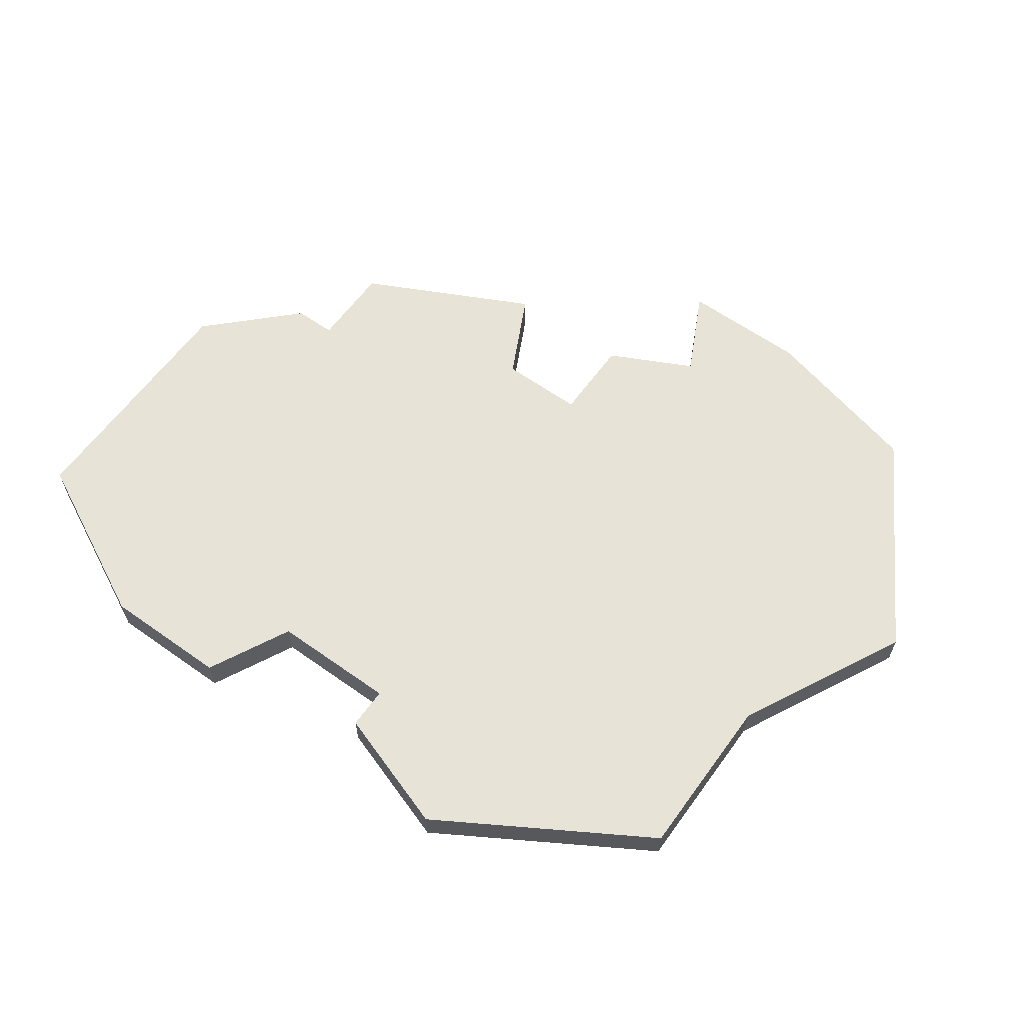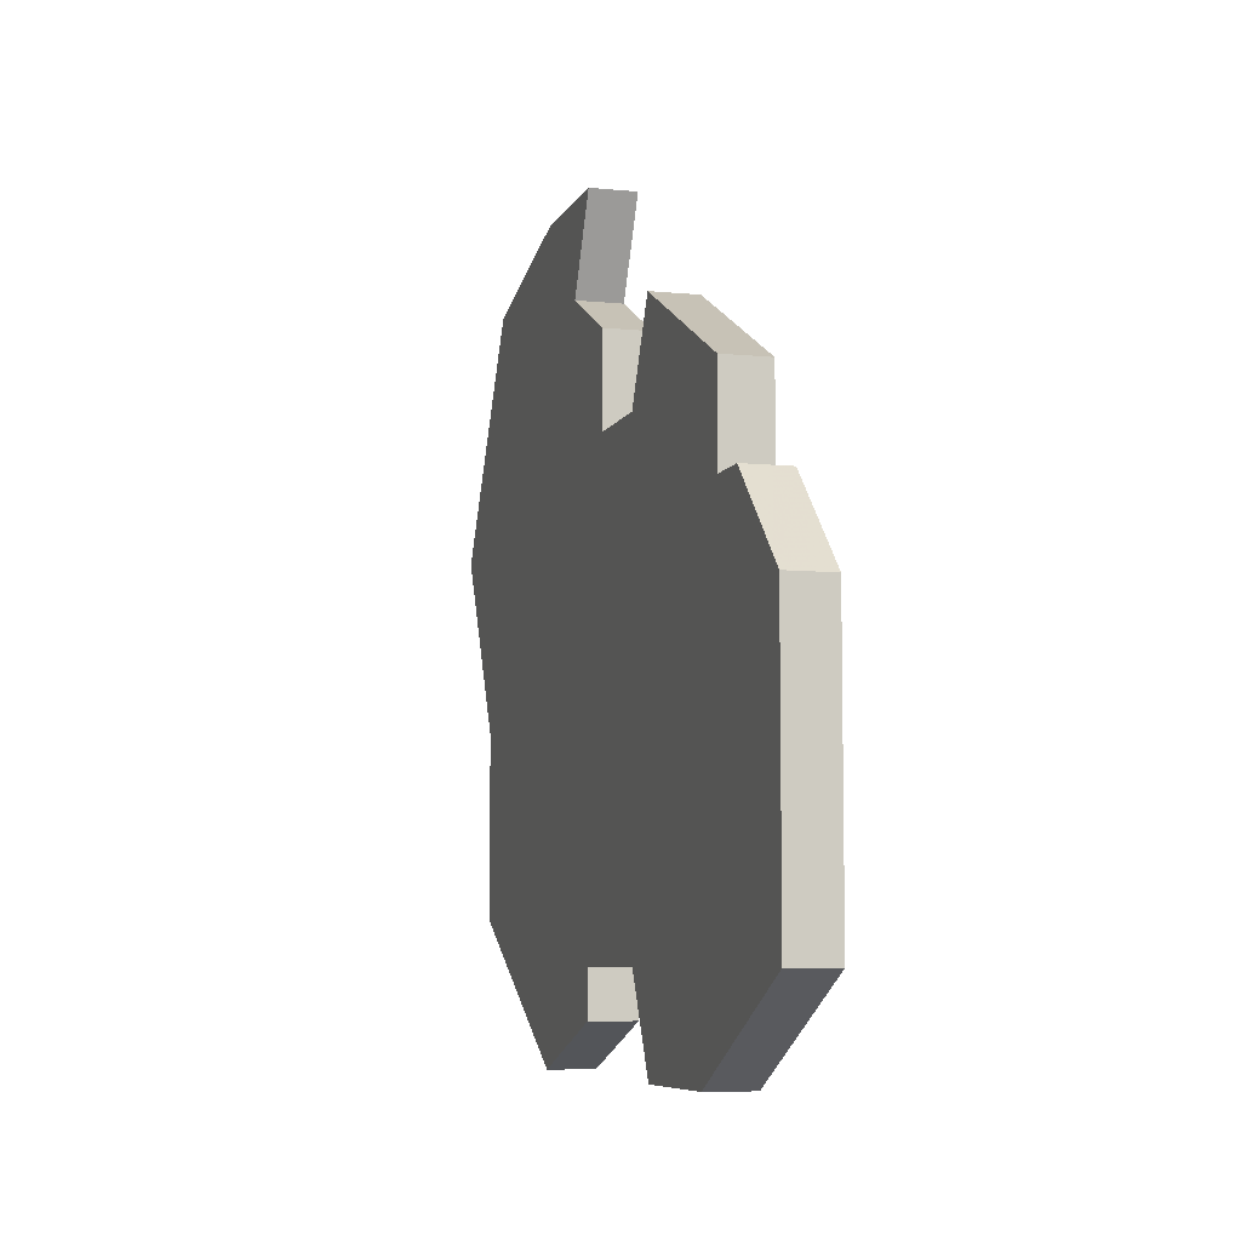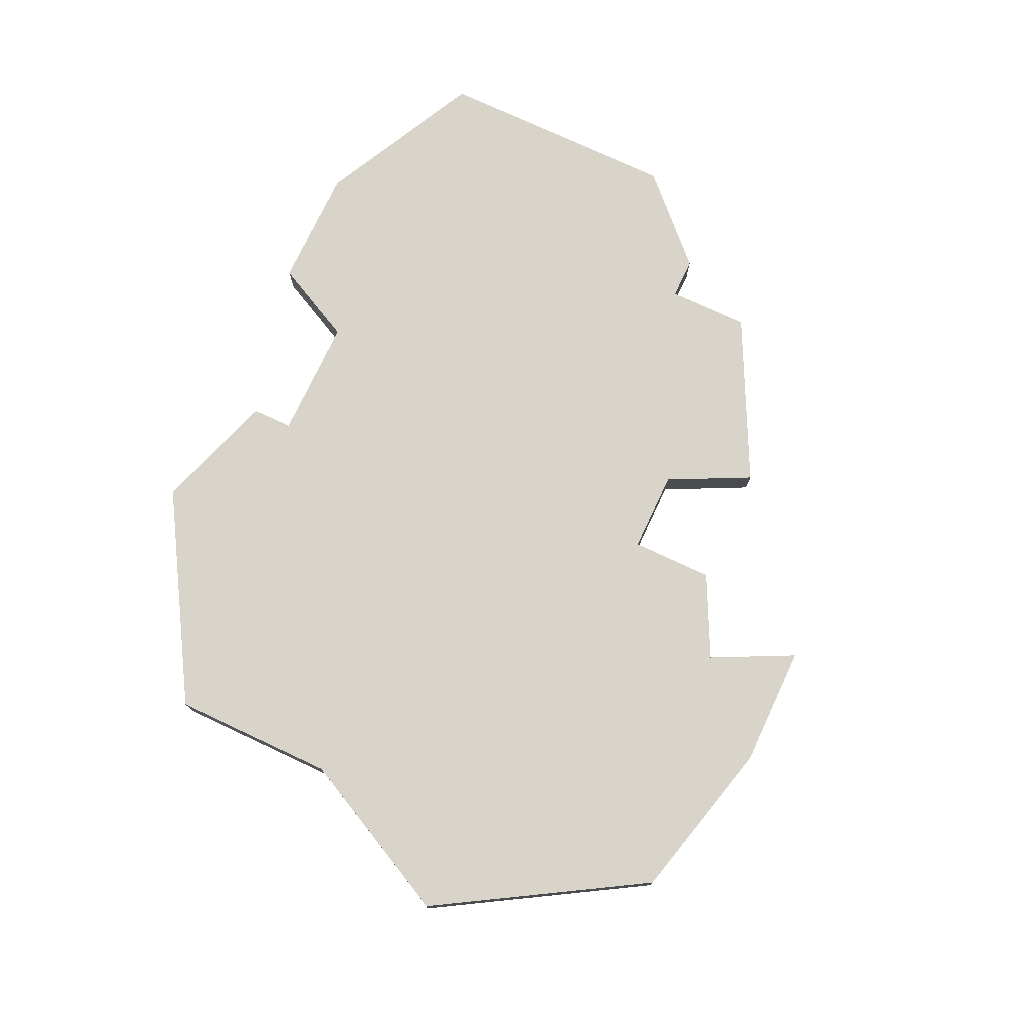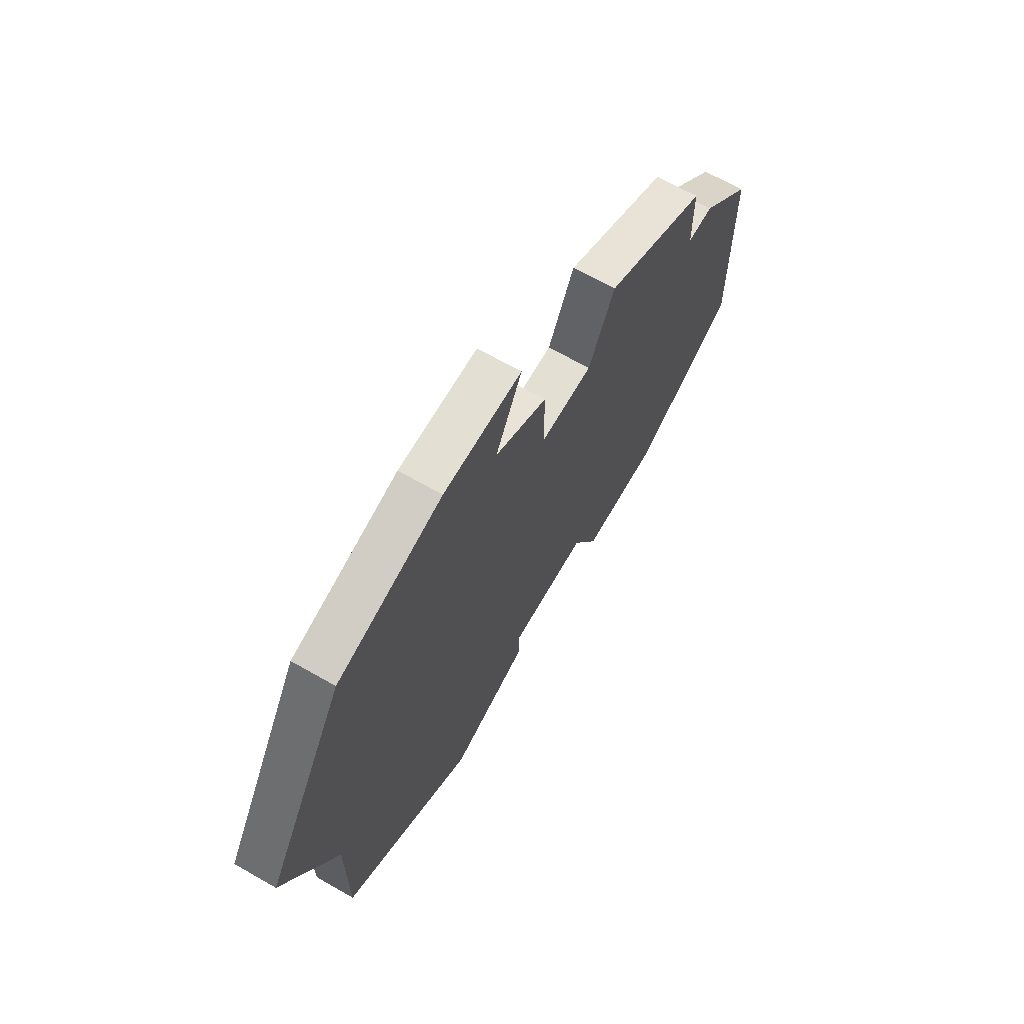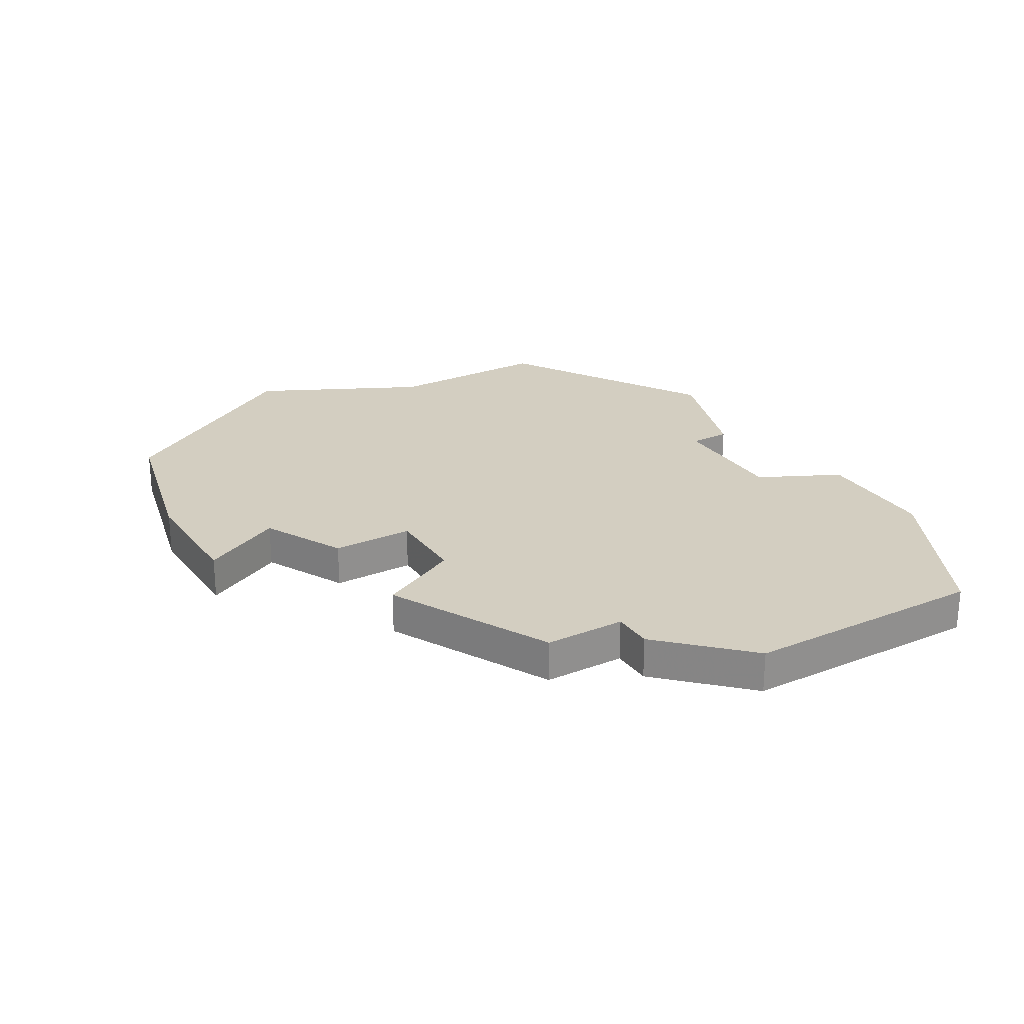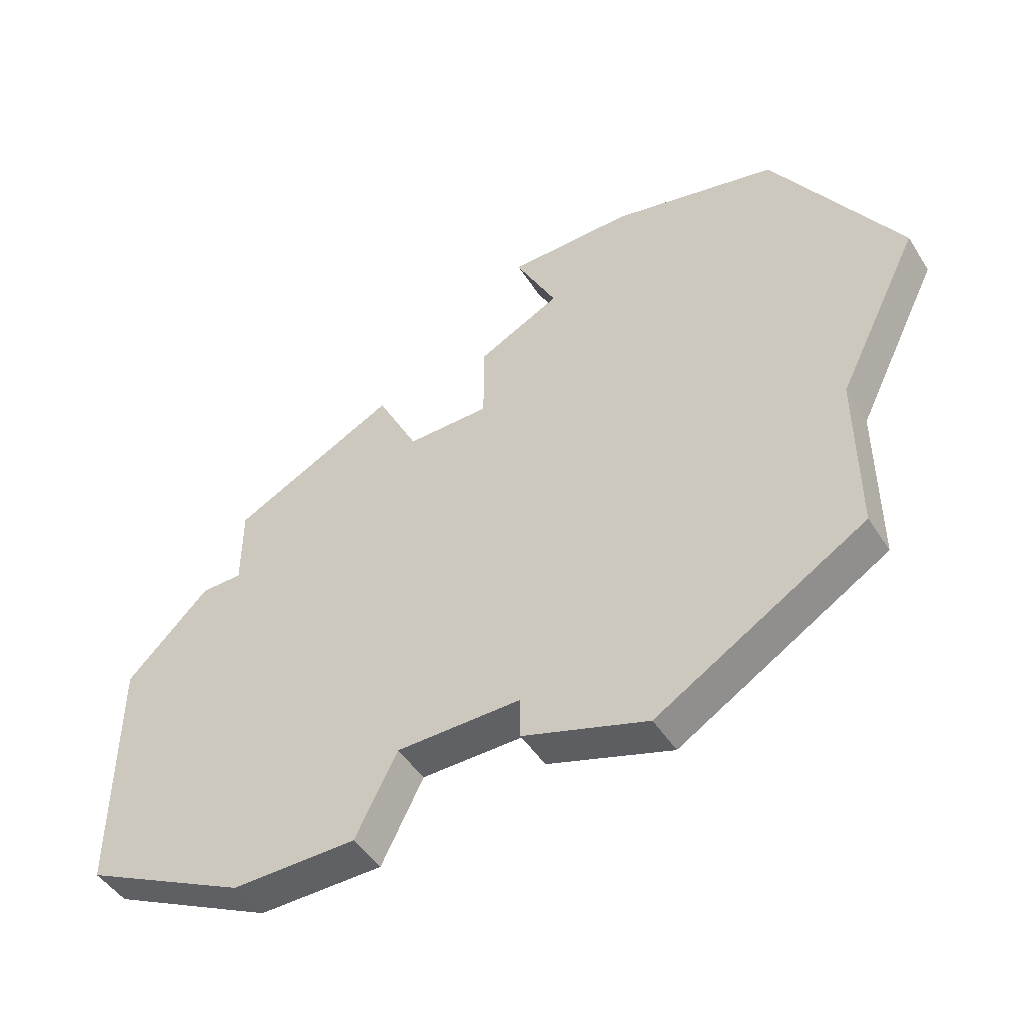
<metadata>
{"format":"obj","ext":"obj","renderer":"f3d","projection":"perspective","resolution":1024,"background":"white","views":[{"elev":61.5,"azim":35.8,"up":"+Z"},{"elev":-7.1,"azim":-106.0,"up":"+Y"},{"elev":75.1,"azim":115.1,"up":"+Z"},{"elev":66.8,"azim":119.8,"up":"+Y"},{"elev":25.1,"azim":-121.0,"up":"+Z"},{"elev":-47.7,"azim":31.2,"up":"+Y"}]}
</metadata>
<code>
v 2799 -653 0
v 2799 -653 1
v 2799 -659 0
v 2799 -659 1
v 2807 -649 0
v 2807 -649 1
v 2807 -659 0
v 2807 -659 1
v 2806 -661 0
v 2806 -661 1
v 2806 -647 0
v 2806 -647 1
v 2813 -661 0
v 2813 -661 1
v 2813 -644 0
v 2813 -644 1
v 2820 -650 0
v 2820 -650 1
v 2803 -661 0
v 2803 -661 1
v 2811 -646 0
v 2811 -646 1
v 2802 -649 0
v 2802 -649 1
v 2802 -651 0
v 2802 -651 1
v 2810 -659 0
v 2810 -659 1
v 2810 -660 0
v 2810 -660 1
v 2810 -644 0
v 2810 -644 1
v 2818 -654 0
v 2818 -654 1
v 2818 -658 0
v 2818 -658 1
v 2801 -651 0
v 2801 -651 1
v 2809 -647 0
v 2809 -647 1
v 2809 -649 0
v 2809 -649 1
v 2817 -645 0
v 2817 -645 1
f 19 3 1
f 7 9 19
f 1 7 19
f 25 7 1
f 1 37 25
f 5 25 23
f 23 11 5
f 7 25 5
f 5 41 7
f 41 27 7
f 27 41 33
f 13 29 27
f 27 33 35
f 13 27 35
f 33 41 21
f 39 21 41
f 15 21 31
f 15 43 21
f 17 21 43
f 21 17 33
f 2 4 20
f 20 10 8
f 20 8 2
f 2 8 26
f 26 38 2
f 24 26 6
f 6 12 24
f 6 26 8
f 8 42 6
f 8 28 42
f 34 42 28
f 28 30 14
f 36 34 28
f 36 28 14
f 22 42 34
f 42 22 40
f 32 22 16
f 22 44 16
f 44 22 18
f 34 18 22
f 26 24 25
f 25 24 23
f 38 26 37
f 37 26 25
f 2 38 1
f 1 38 37
f 4 2 3
f 3 2 1
f 20 4 19
f 19 4 3
f 10 20 9
f 9 20 19
f 8 10 7
f 7 10 9
f 28 8 27
f 27 8 7
f 30 28 29
f 29 28 27
f 14 30 13
f 13 30 29
f 36 14 35
f 35 14 13
f 34 36 33
f 33 36 35
f 18 34 17
f 17 34 33
f 44 18 43
f 43 18 17
f 16 44 15
f 15 44 43
f 32 16 31
f 31 16 15
f 22 32 21
f 21 32 31
f 40 22 39
f 39 22 21
f 42 40 41
f 41 40 39
f 6 42 5
f 5 42 41
f 24 12 23
f 23 12 11
f 12 6 11
f 11 6 5

</code>
